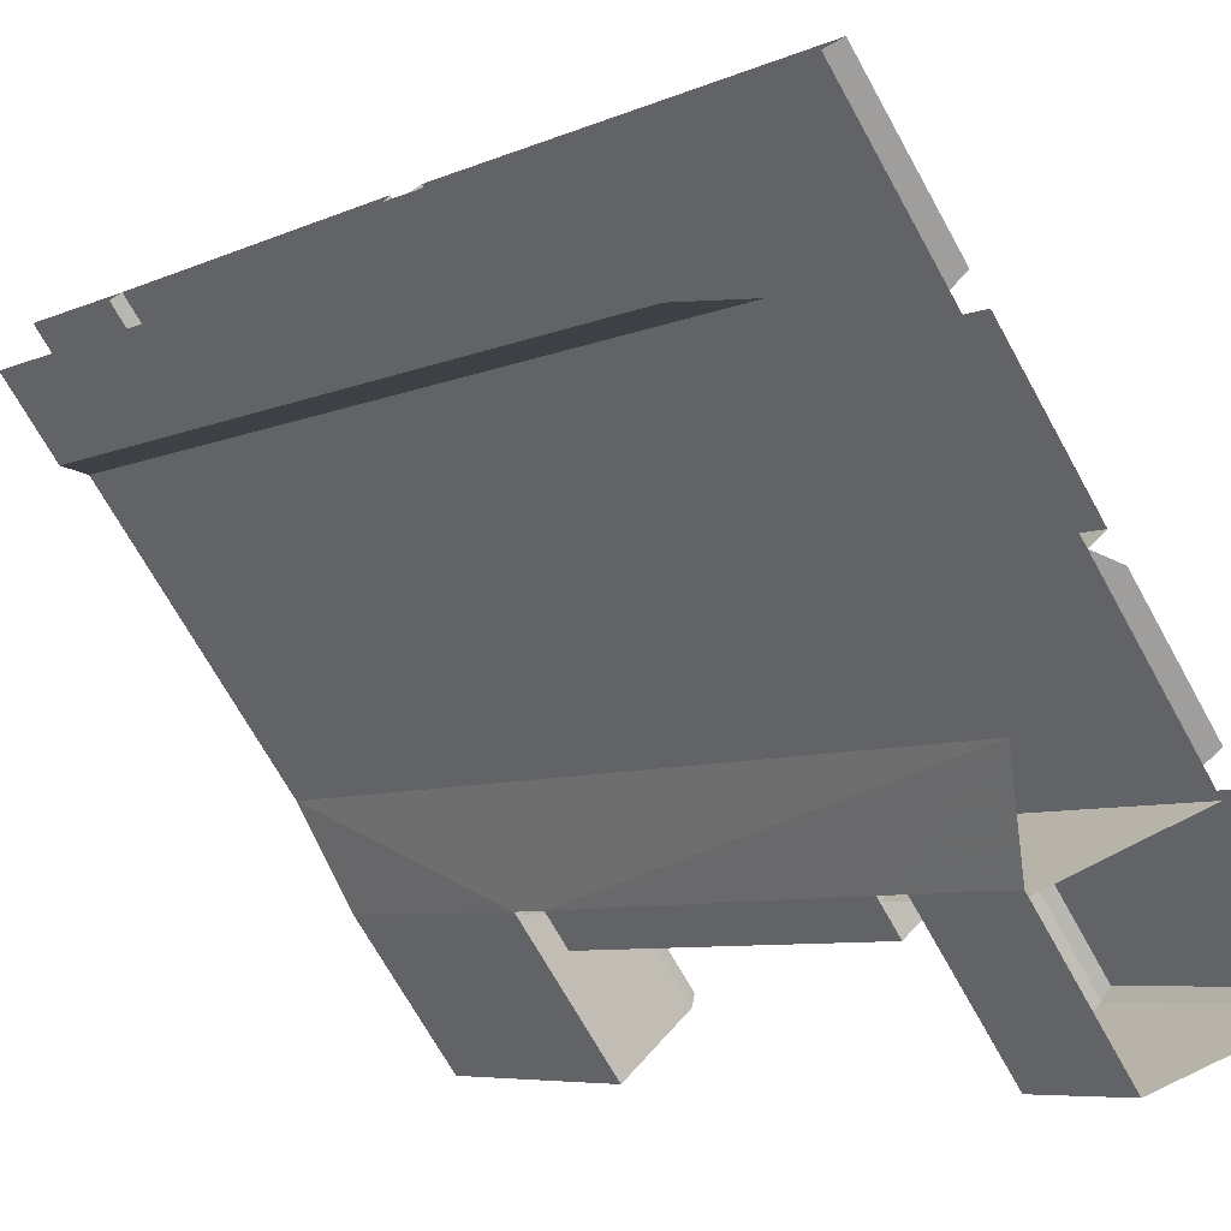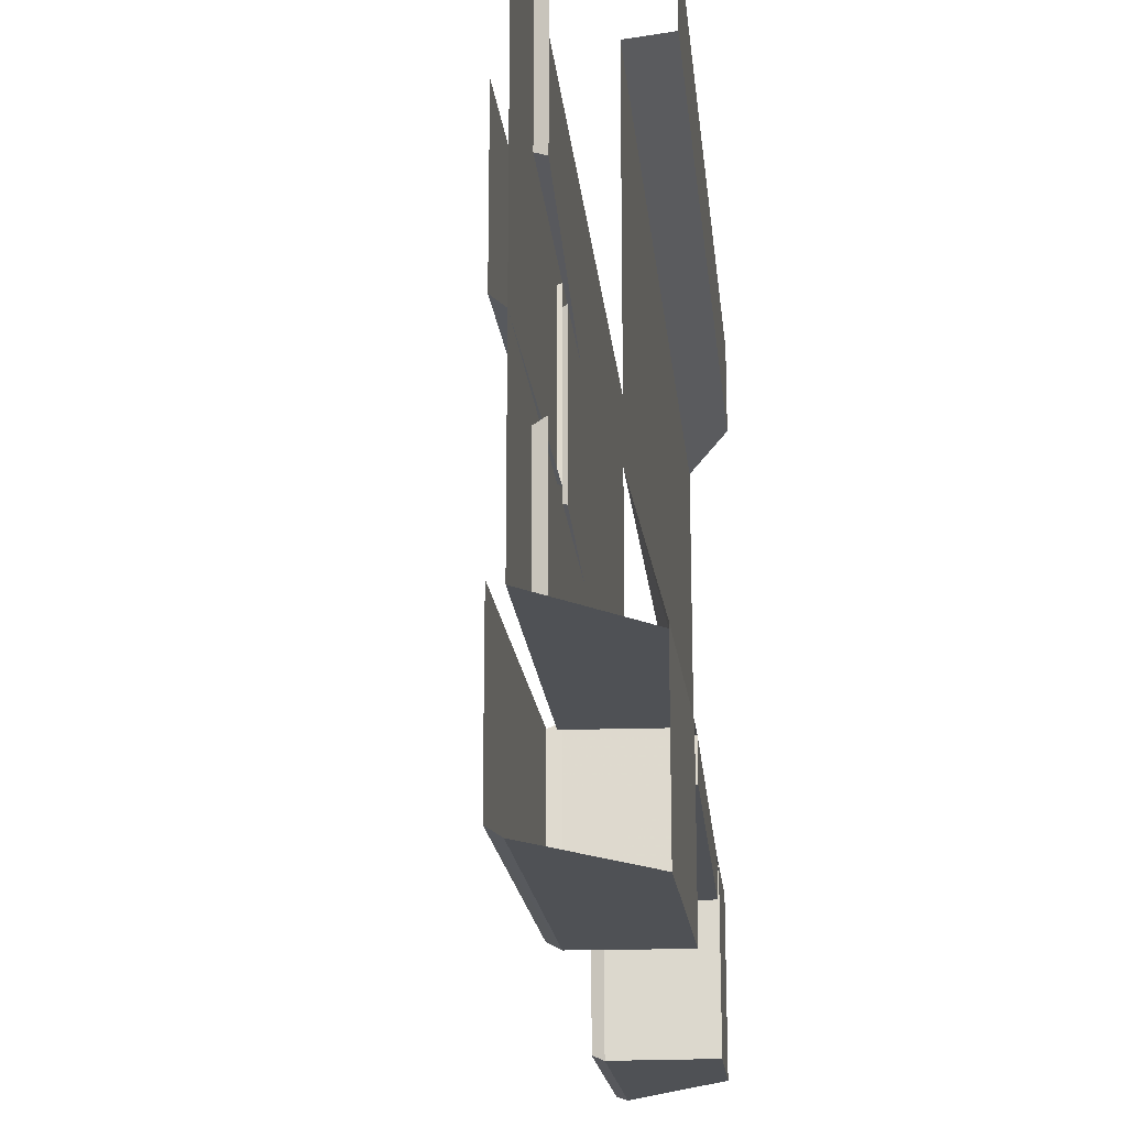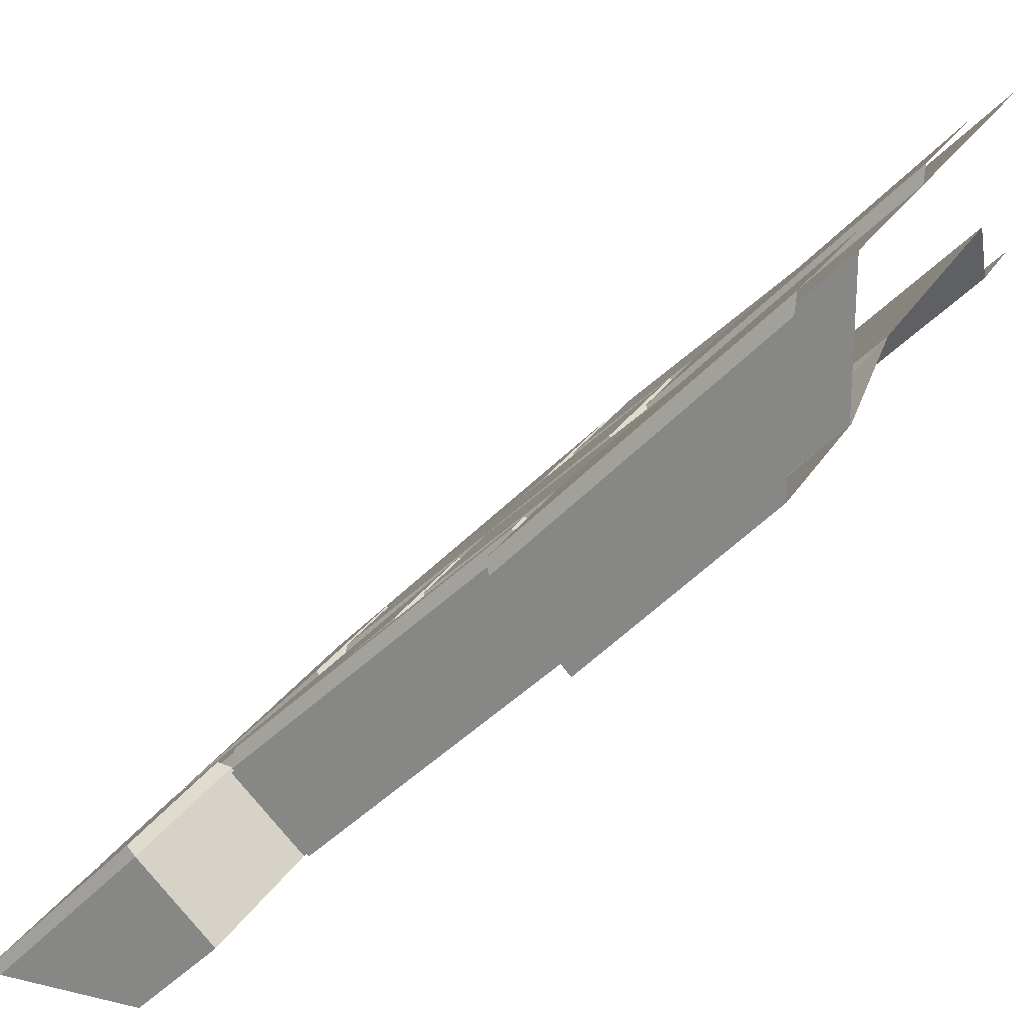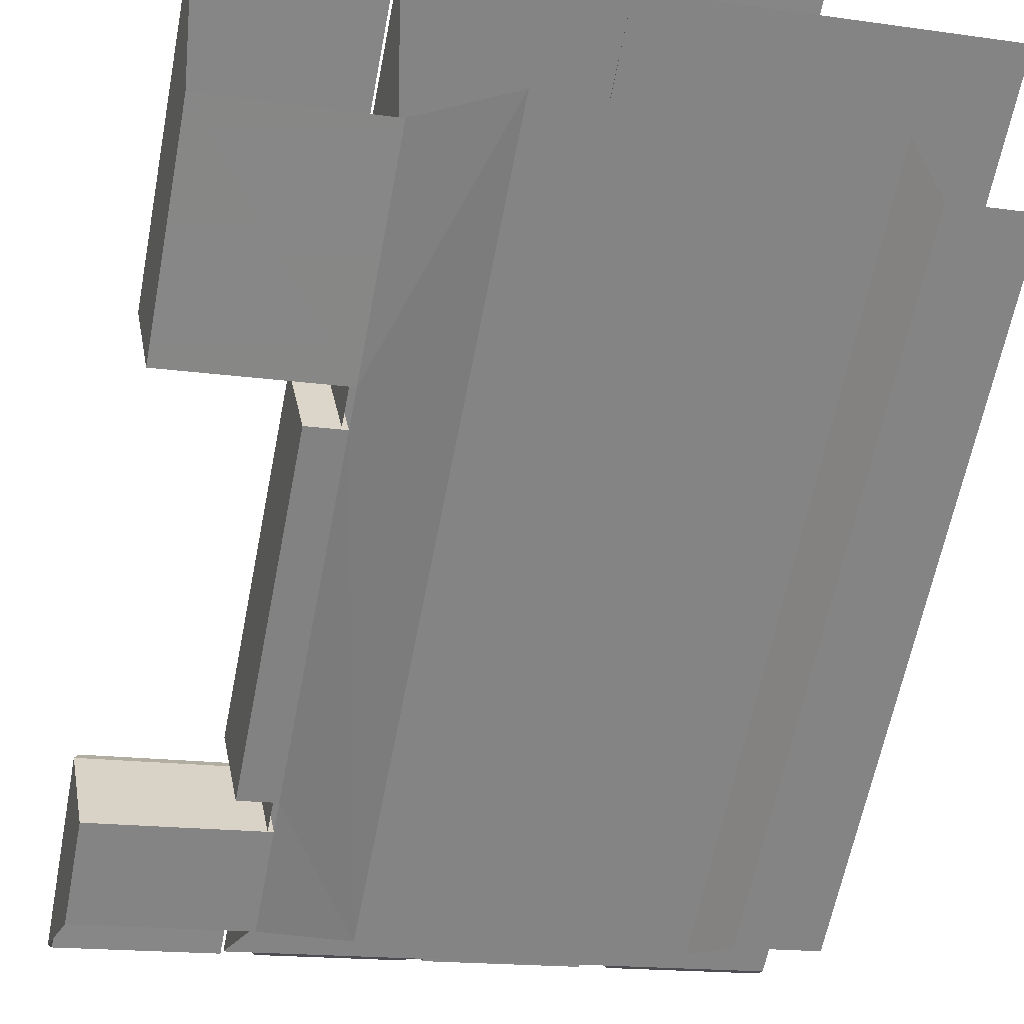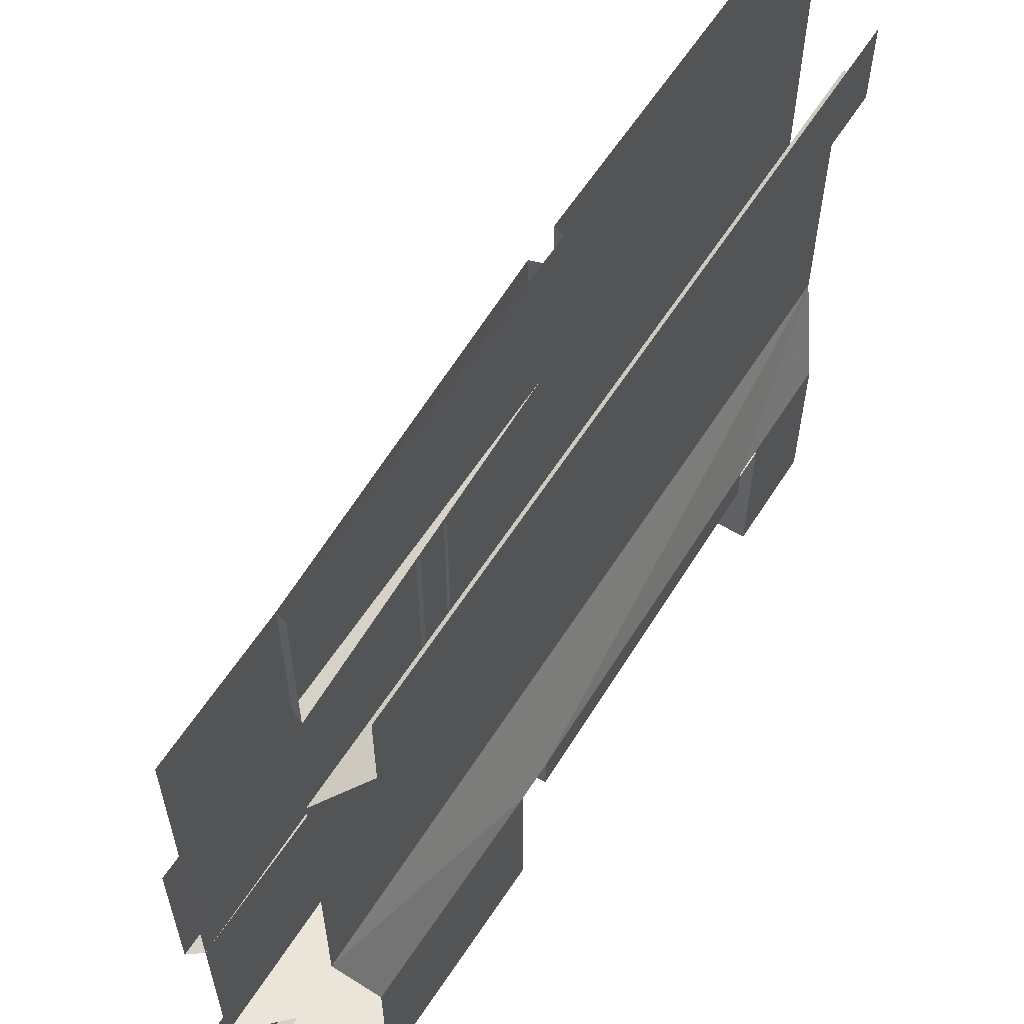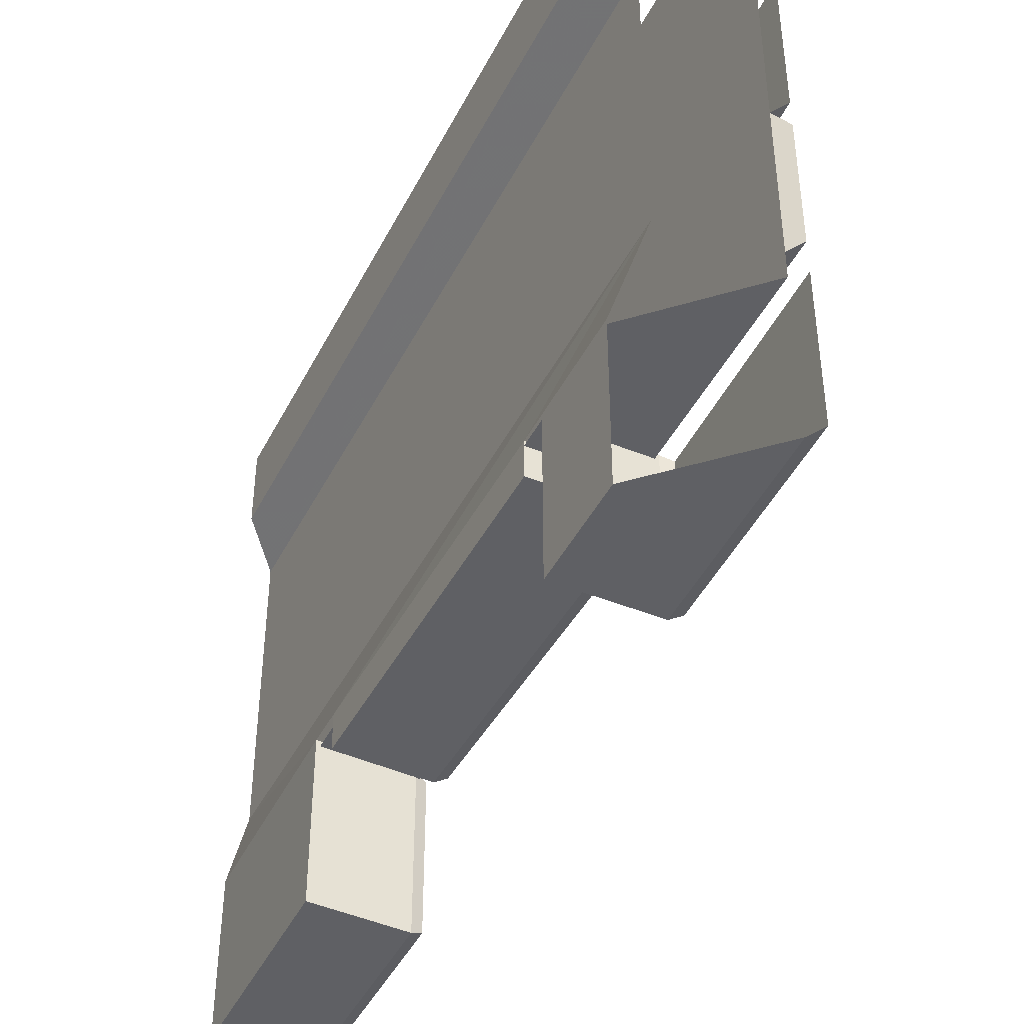
<metadata>
{"format":"obj","ext":"obj","renderer":"f3d","projection":"perspective","resolution":1024,"background":"white","views":[{"elev":-70.9,"azim":-150.9,"up":"+Z"},{"elev":-19.9,"azim":50.7,"up":"+Y"},{"elev":22.5,"azim":22.2,"up":"+Z"},{"elev":-17.1,"azim":74.3,"up":"+Z"},{"elev":59.5,"azim":77.2,"up":"+Y"},{"elev":-43.8,"azim":-160.6,"up":"+Y"}]}
</metadata>
<code>
v -0.5 -1 -0.5
v -0.2891 -1 -0.2812
v -0.2891 -0.7734 -0.2812
v -0.5 -0.7734 -0.5
v -0.2422 -0.8125 -0.2344
v 0.125 -0.8125 0.1172
v 0.125 -0.7734 0.1172
v -0.2422 -0.7734 -0.2344
v -0.2422 -0.8203 -0.2578
v 0.1406 -0.8203 0.1094
v 0.1406 -0.7656 0.1094
v 0.2344 -0.8203 0.007812
v 0.2344 -0.7656 0.007812
v -0.1406 -0.7656 -0.3594
v -0.3359 -0.625 -0.5
v 0.5 -0.625 0.3359
v 0.2734 -0.7656 0.04688
v 0.5 -0.7656 0.2812
v 0.5 -1.008 0.2812
v 0.2734 -1.008 0.04688
v 0.1797 -1.008 0.1484
v 0.1797 -0.7656 0.1484
v 0.1719 -0.7734 0.1641
v 0.1719 -1 0.1641
v 0.5 -0.7734 0.5
v 0.5 -1 0.5
v 0.5 -1.008 0.4766
v -0.0625 -0.5312 -0.0625
v -0.5 -0.5312 -0.5
v -0.5 -0.7266 -0.5
v -0.0625 -0.7266 -0.0625
v -0.04688 -0.7344 -0.07031
v -0.04688 -0.5234 -0.07031
v -0.02344 -0.7266 -0.02344
v 0.3516 -0.7266 0.3281
v 0.3516 -0.5312 0.3281
v -0.02344 -0.5312 -0.02344
v -0.01562 -0.5234 -0.03906
v -0.01562 -0.7344 -0.03906
v 0.3672 -0.7344 0.3203
v 0.3672 -0.5234 0.3203
v 0.5 -0.4922 0.5
v 0.5 -0.2656 0.5
v 0.1719 -0.2656 0.1641
v 0.1719 -0.4922 0.1641
v 0.5 -0.5 0.4766
v 0.1797 -0.5 0.1484
v 0.1797 -0.2578 0.1484
v -0.2422 -0.4922 -0.2344
v 0.125 -0.4922 0.1172
v 0.125 -0.2656 0.1172
v -0.2422 -0.2656 -0.2344
v -0.2422 -0.2578 -0.2578
v -0.2422 -0.5 -0.2578
v 0.1406 -0.5 0.1094
v 0.1406 -0.2578 0.1094
v -0.5 -0.4922 -0.5
v -0.2891 -0.4922 -0.2812
v -0.2891 -0.2656 -0.2812
v -0.5 -0.2656 -0.5
v -0.0625 -0.2266 -0.0625
v -0.0625 0 -0.0625
v -0.5 0 -0.5
v -0.5 -0.2266 -0.5
v -0.04688 -0.2344 -0.07031
v -0.04688 0 -0.07031
v -0.02344 -0.2266 -0.02344
v 0.3516 -0.2266 0.3281
v 0.3516 0 0.3281
v -0.02344 0 -0.02344
v -0.01562 0 -0.03906
v -0.01562 -0.2344 -0.03906
v 0.3672 -0.2344 0.3203
v 0.3672 0 0.3203
v -0.4766 -0.2344 -0.5
v -0.4766 0 -0.5
v -0.4766 -0.7344 -0.5
v -0.4766 -0.5 -0.5
v -0.2734 -0.5 -0.2891
v -0.4766 -1.008 -0.5
v -0.2734 -1.008 -0.2891
v -0.2734 -0.7656 -0.2891
v -0.1719 -1.008 -0.3906
v -0.1719 -0.7656 -0.3906
v -0.2812 -0.7656 -0.5
v -0.2422 -0.7656 -0.2578
v -0.1406 -0.8203 -0.3594
v -0.2734 -0.2578 -0.2891
v -0.4766 -0.7734 -0.5
v 0.5 -0.7734 0.4766
v 0.5 0 0.4766
v 0.5 -0.125 0.2578
v -0.2578 0 -0.5
v 0.5 0 0.2578
v -0.2578 -0.125 -0.5
v 0.5 -0.1641 0.3359
v -0.3359 -0.1641 -0.5
v -0.2812 -1.008 -0.5
v -0.2812 -0.7734 -0.5
v 0.5 -0.7734 0.2812
f 1 2 3
f 1 3 4
f 5 6 7
f 5 7 8
f 23 24 25
f 25 24 26
f 5 8 9
f 5 9 10
f 5 10 6
f 6 10 7
f 7 10 11
f 11 10 12
f 11 12 13
f 13 12 14
f 13 14 15
f 13 15 16
f 13 16 17
f 17 16 18
f 17 18 19
f 17 19 20
f 17 20 21
f 17 21 22
f 22 21 23
f 23 21 24
f 26 24 21
f 26 21 27
f 27 21 20
f 27 20 19
f 28 31 32
f 28 32 33
f 34 37 38
f 34 38 39
f 34 39 35
f 35 39 40
f 35 40 41
f 35 41 36
f 42 45 46
f 46 45 47
f 47 45 44
f 47 44 48
f 49 50 51
f 49 51 52
f 49 52 53
f 49 53 54
f 49 54 55
f 49 55 50
f 50 55 51
f 51 55 56
f 61 64 65
f 61 65 66
f 61 66 62
f 67 70 71
f 67 71 72
f 67 72 68
f 68 72 73
f 68 73 74
f 68 74 69
f 64 75 65
f 75 64 63
f 75 63 76
f 31 30 77
f 31 77 32
f 78 79 58
f 78 58 57
f 2 1 80
f 2 80 81
f 2 81 3
f 3 81 82
f 82 81 83
f 82 83 84
f 84 83 85
f 84 85 15
f 84 15 14
f 8 86 9
f 9 86 14
f 9 14 87
f 9 87 10
f 10 87 12
f 12 87 14
f 79 88 59
f 79 59 58
f 30 29 78
f 30 78 77
f 76 89 90
f 76 90 91
f 92 93 94
f 93 92 95
f 95 92 96
f 95 96 97
f 97 96 16
f 97 16 15
f 98 83 81
f 98 81 80
f 85 83 98
f 90 89 99
f 90 99 100
f 28 29 30
f 28 30 31
f 34 35 36
f 34 36 37
f 42 43 44
f 42 44 45
f 57 58 59
f 57 59 60
f 61 62 63
f 61 63 64
f 67 68 69
f 67 69 70

</code>
